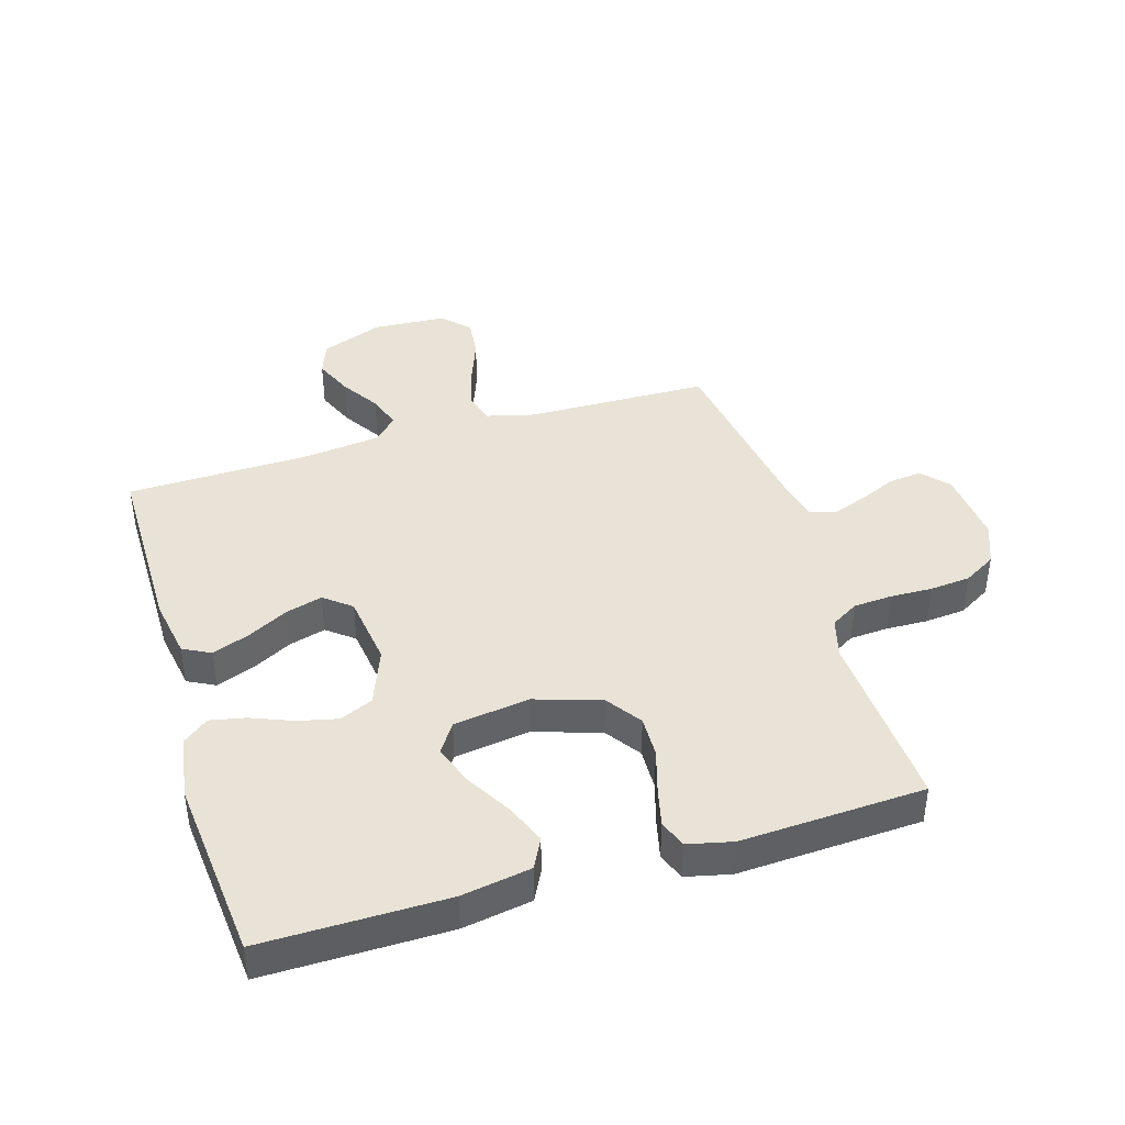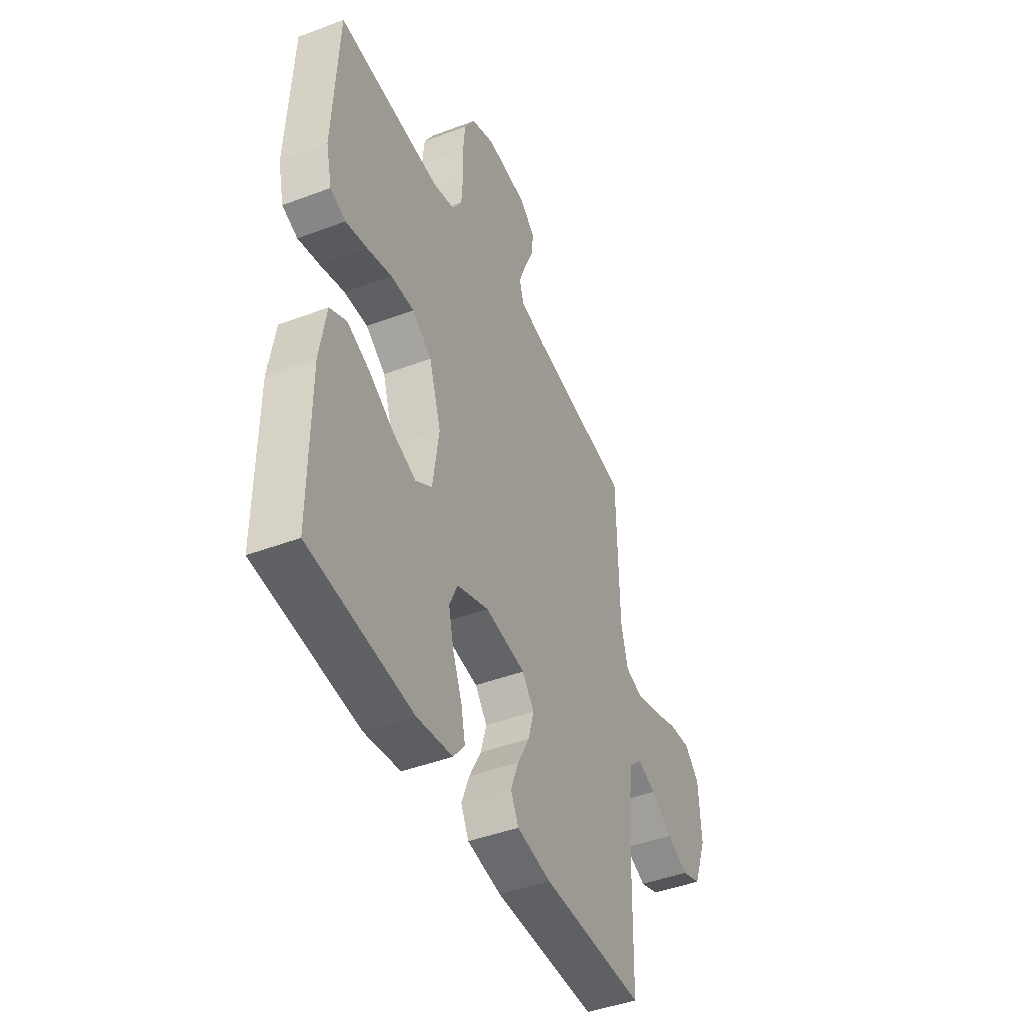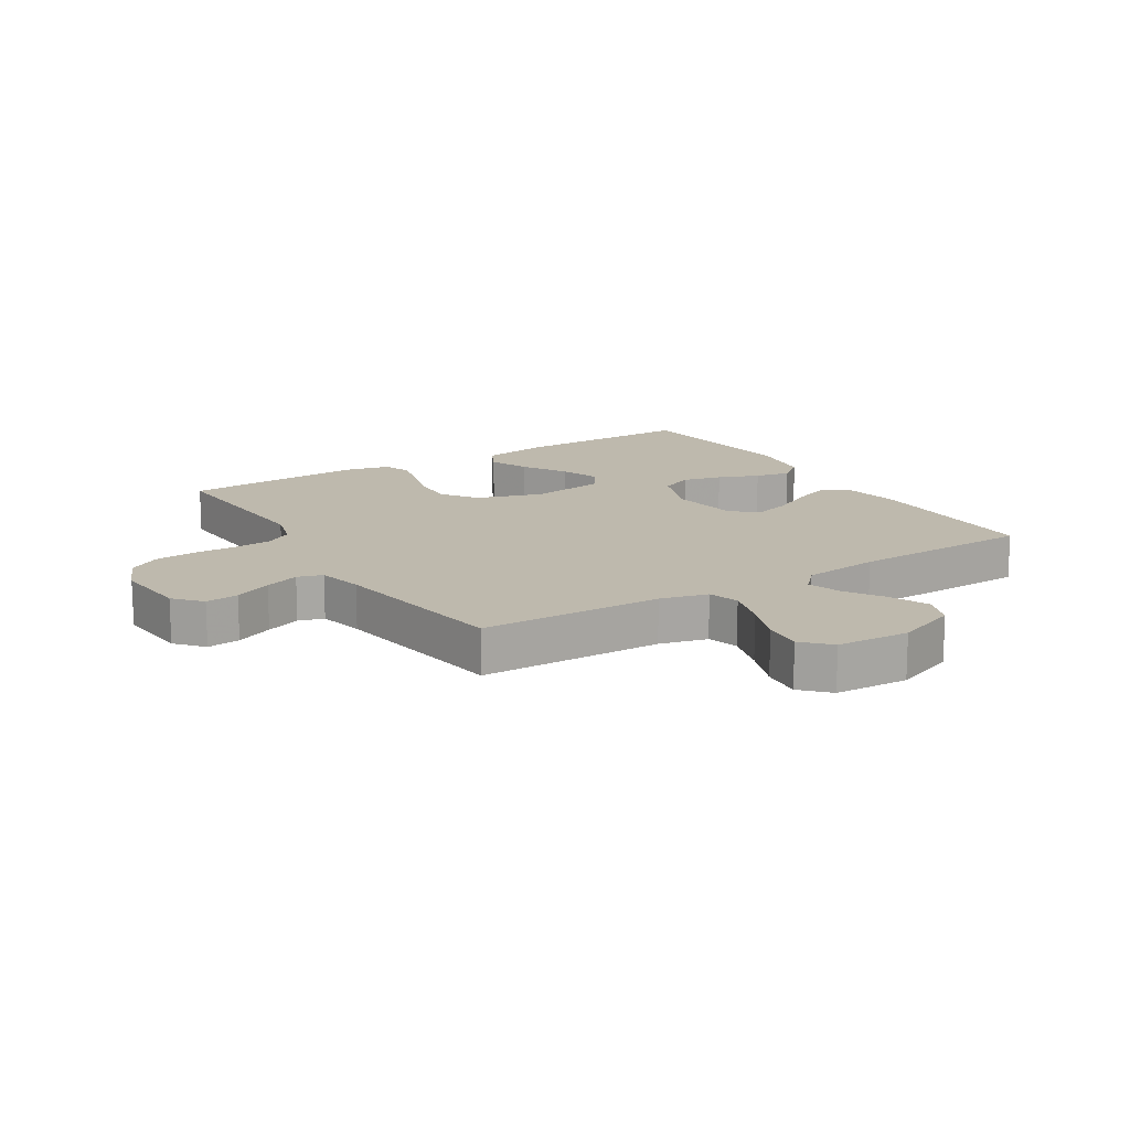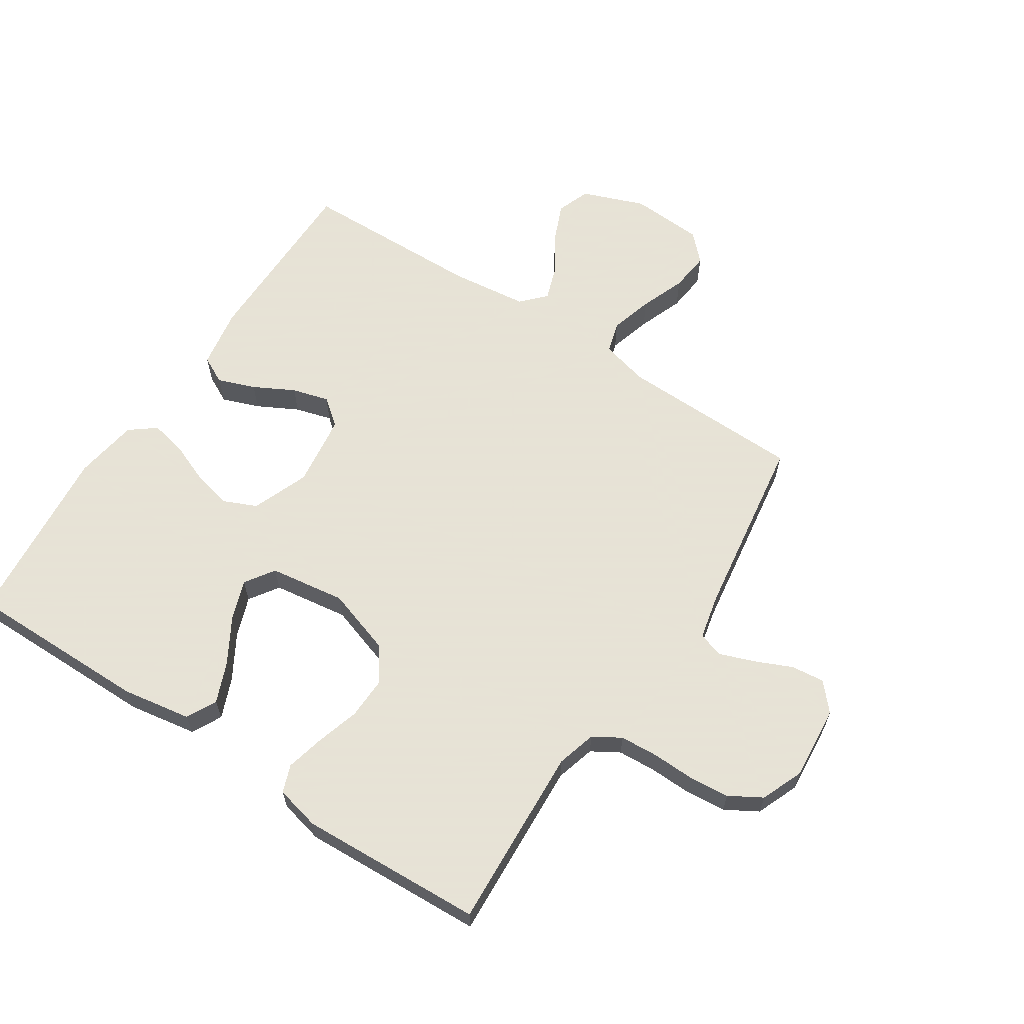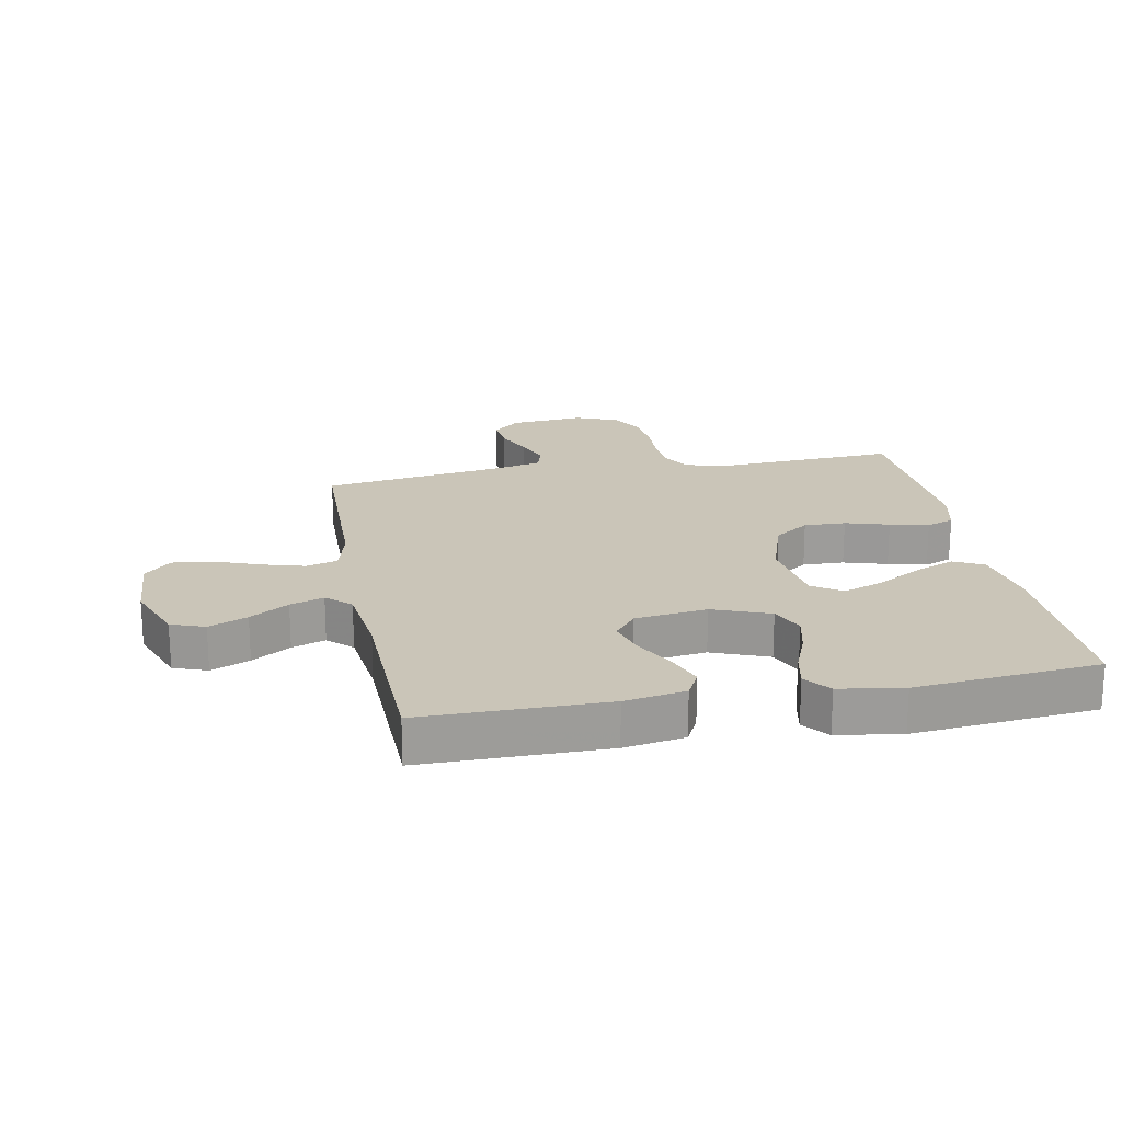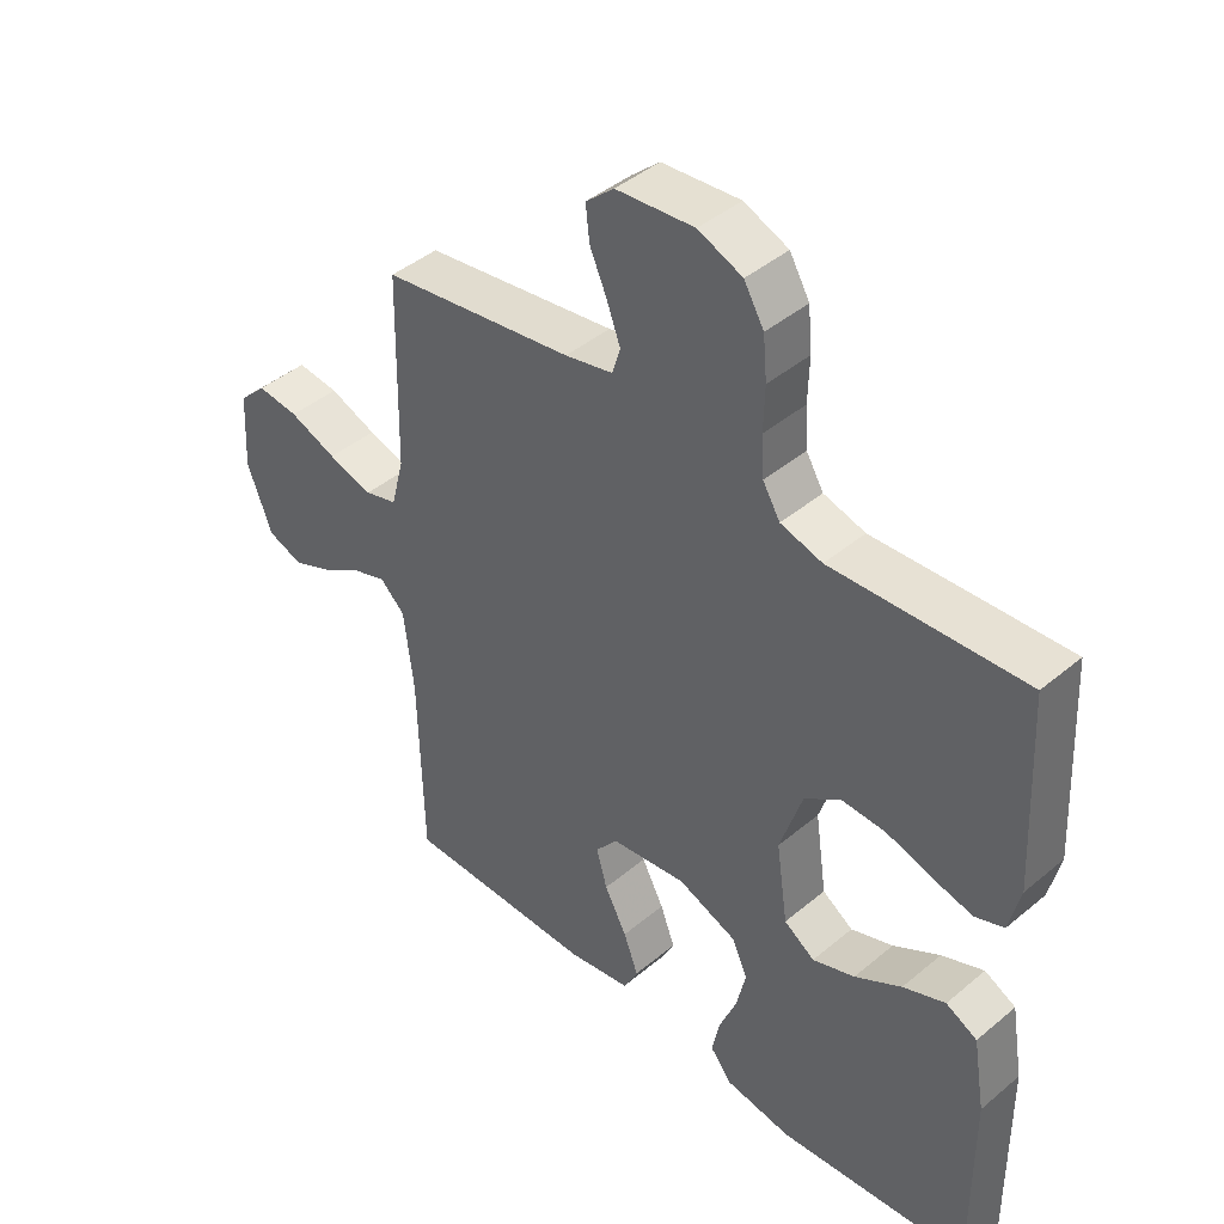
<metadata>
{"format":"obj","ext":"obj","renderer":"f3d","projection":"perspective","resolution":1024,"background":"white","views":[{"elev":41.6,"azim":-106.8,"up":"+Y"},{"elev":-44.5,"azim":-66.2,"up":"+Z"},{"elev":15.1,"azim":58.1,"up":"+Y"},{"elev":62.8,"azim":-56.7,"up":"+Y"},{"elev":20.3,"azim":169.3,"up":"+Y"},{"elev":43.1,"azim":-134.7,"up":"+Z"}]}
</metadata>
<code>
v 0.5 0.07 -0.5
v 0.2 0.07 -0.5
v 0.101 0.07 -0.483
v 0.078 0.07 -0.438
v 0.101 0.07 -0.377
v 0.136 0.07 -0.311
v 0.153 0.07 -0.251
v 0.118 0.07 -0.207
v 0 0.07 -0.191
v -0.093 0.07 -0.227
v -0.117 0.07 -0.281
v -0.102 0.07 -0.346
v -0.075 0.07 -0.413
v -0.063 0.07 -0.471
v -0.096 0.07 -0.513
v -0.2 0.07 -0.529
v -0.5 0.07 -0.5
v -0.498 0.07 -0.2
v -0.479 0.07 -0.087
v -0.43 0.07 -0.062
v -0.364 0.07 -0.089
v -0.291 0.07 -0.132
v -0.225 0.07 -0.156
v -0.177 0.07 -0.124
v -0.159 0.07 0
v -0.194 0.07 0.108
v -0.251 0.07 0.148
v -0.319 0.07 0.146
v -0.39 0.07 0.125
v -0.453 0.07 0.11
v -0.498 0.07 0.127
v -0.515 0.07 0.2
v -0.5 0.07 0.5
v -0.2 0.07 0.483
v -0.135 0.07 0.501
v -0.108 0.07 0.546
v -0.104 0.07 0.609
v -0.106 0.07 0.678
v -0.1 0.07 0.744
v -0.069 0.07 0.797
v 0 0.07 0.825
v 0.122 0.07 0.814
v 0.166 0.07 0.775
v 0.16 0.07 0.721
v 0.133 0.07 0.66
v 0.112 0.07 0.603
v 0.125 0.07 0.562
v 0.2 0.07 0.545
v 0.5 0.07 0.5
v 0.506 0.07 0.2
v 0.526 0.07 0.122
v 0.577 0.07 0.107
v 0.647 0.07 0.127
v 0.721 0.07 0.155
v 0.786 0.07 0.162
v 0.829 0.07 0.12
v 0.836 0.07 0
v 0.797 0.07 -0.102
v 0.742 0.07 -0.122
v 0.679 0.07 -0.095
v 0.616 0.07 -0.055
v 0.561 0.07 -0.036
v 0.522 0.07 -0.073
v 0.507 0.07 -0.2
v 0.5 0 -0.5
v 0.2 0 -0.5
v 0.101 0 -0.483
v 0.078 0 -0.438
v 0.101 0 -0.377
v 0.136 0 -0.311
v 0.153 0 -0.251
v 0.118 0 -0.207
v 0 0 -0.191
v -0.093 0 -0.227
v -0.117 0 -0.281
v -0.102 0 -0.346
v -0.075 0 -0.413
v -0.063 0 -0.471
v -0.096 0 -0.513
v -0.2 0 -0.529
v -0.5 0 -0.5
v -0.498 0 -0.2
v -0.479 0 -0.087
v -0.43 0 -0.062
v -0.364 0 -0.089
v -0.291 0 -0.132
v -0.225 0 -0.156
v -0.177 0 -0.124
v -0.159 0 0
v -0.194 0 0.108
v -0.251 0 0.148
v -0.319 0 0.146
v -0.39 0 0.125
v -0.453 0 0.11
v -0.498 0 0.127
v -0.515 0 0.2
v -0.5 0 0.5
v -0.2 0 0.483
v -0.135 0 0.501
v -0.108 0 0.546
v -0.104 0 0.609
v -0.106 0 0.678
v -0.1 0 0.744
v -0.069 0 0.797
v 0 0 0.825
v 0.122 0 0.814
v 0.166 0 0.775
v 0.16 0 0.721
v 0.133 0 0.66
v 0.112 0 0.603
v 0.125 0 0.562
v 0.2 0 0.545
v 0.5 0 0.5
v 0.506 0 0.2
v 0.526 0 0.122
v 0.577 0 0.107
v 0.647 0 0.127
v 0.721 0 0.155
v 0.786 0 0.162
v 0.829 0 0.12
v 0.836 0 0
v 0.797 0 -0.102
v 0.742 0 -0.122
v 0.679 0 -0.095
v 0.616 0 -0.055
v 0.561 0 -0.036
v 0.522 0 -0.073
v 0.507 0 -0.2
f 58 59 60 61
f 58 61 62
f 57 58 62
f 56 57 62
f 53 54 55 56
f 52 53 56 62
f 51 52 62 63
f 48 49 50
f 47 48 50 51
f 42 43 44 45
f 42 45 46
f 41 42 46
f 40 41 46 47
f 37 38 39 40
f 36 37 40 47
f 31 32 33 34
f 31 34 35
f 28 29 30 31
f 28 31 35
f 27 28 35 36
f 19 20 21 22
f 19 22 23
f 18 19 23
f 17 18 23
f 16 17 23 24
f 12 13 14 15
f 11 12 15 16
f 3 4 5 6
f 3 6 7
f 64 1 2 3
f 64 3 7
f 63 64 7 8
f 51 63 8 9
f 47 51 9 10
f 26 27 36 47
f 25 26 47
f 25 47 10 11
f 11 16 24 25
f 125 124 123 122
f 126 125 122
f 126 122 121
f 126 121 120
f 120 119 118 117
f 126 120 117 116
f 127 126 116 115
f 114 113 112
f 115 114 112 111
f 109 108 107 106
f 110 109 106
f 110 106 105
f 111 110 105 104
f 104 103 102 101
f 111 104 101 100
f 98 97 96 95
f 99 98 95
f 95 94 93 92
f 99 95 92
f 100 99 92 91
f 86 85 84 83
f 87 86 83
f 87 83 82
f 87 82 81
f 88 87 81 80
f 79 78 77 76
f 80 79 76 75
f 70 69 68 67
f 71 70 67
f 67 66 65 128
f 71 67 128
f 72 71 128 127
f 73 72 127 115
f 74 73 115 111
f 111 100 91 90
f 111 90 89
f 75 74 111 89
f 89 88 80 75
f 1 65 66 2
f 2 66 67 3
f 3 67 68 4
f 4 68 69 5
f 5 69 70 6
f 6 70 71 7
f 7 71 72 8
f 8 72 73 9
f 9 73 74 10
f 10 74 75 11
f 11 75 76 12
f 12 76 77 13
f 13 77 78 14
f 14 78 79 15
f 15 79 80 16
f 16 80 81 17
f 17 81 82 18
f 18 82 83 19
f 19 83 84 20
f 20 84 85 21
f 21 85 86 22
f 22 86 87 23
f 23 87 88 24
f 24 88 89 25
f 25 89 90 26
f 26 90 91 27
f 27 91 92 28
f 28 92 93 29
f 29 93 94 30
f 30 94 95 31
f 31 95 96 32
f 32 96 97 33
f 33 97 98 34
f 34 98 99 35
f 35 99 100 36
f 36 100 101 37
f 37 101 102 38
f 38 102 103 39
f 39 103 104 40
f 40 104 105 41
f 41 105 106 42
f 42 106 107 43
f 43 107 108 44
f 44 108 109 45
f 45 109 110 46
f 46 110 111 47
f 47 111 112 48
f 48 112 113 49
f 49 113 114 50
f 50 114 115 51
f 51 115 116 52
f 52 116 117 53
f 53 117 118 54
f 54 118 119 55
f 55 119 120 56
f 56 120 121 57
f 57 121 122 58
f 58 122 123 59
f 59 123 124 60
f 60 124 125 61
f 61 125 126 62
f 62 126 127 63
f 63 127 128 64
f 64 128 65 1

</code>
